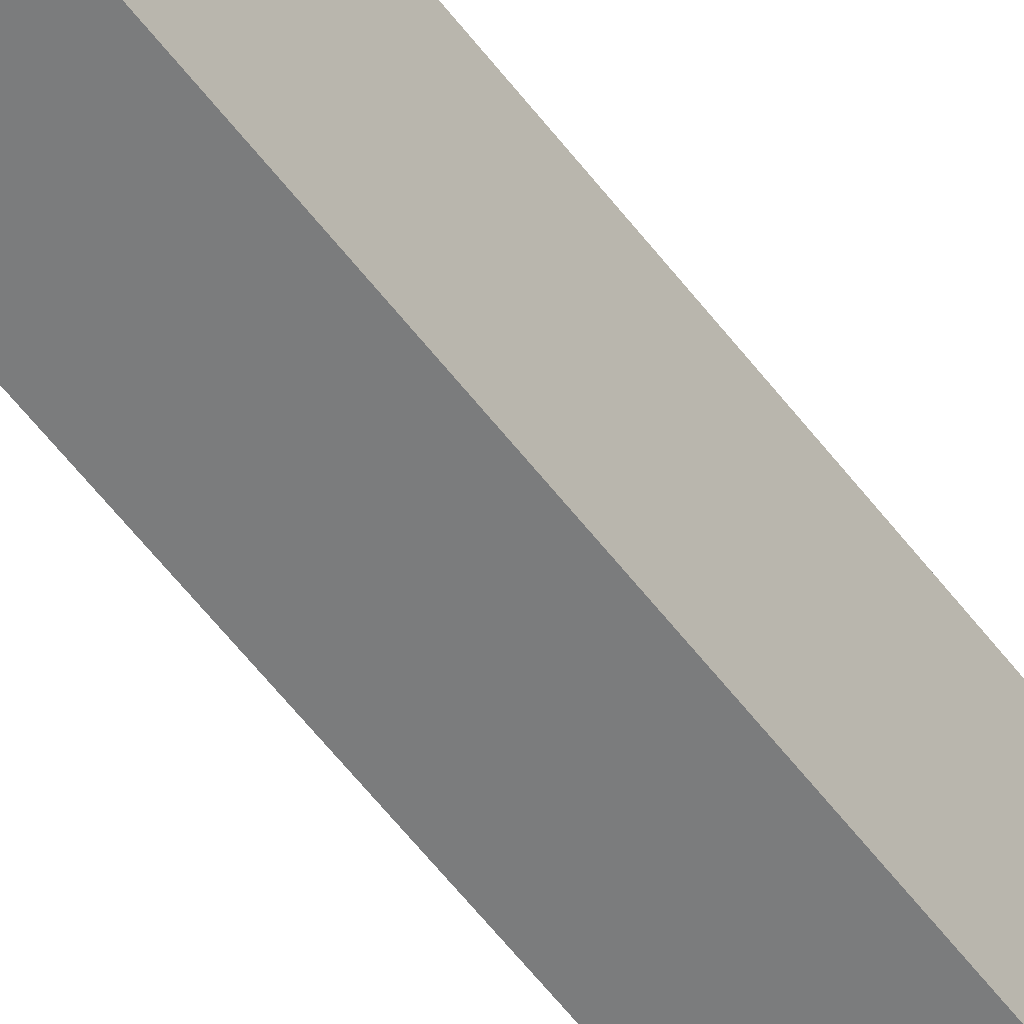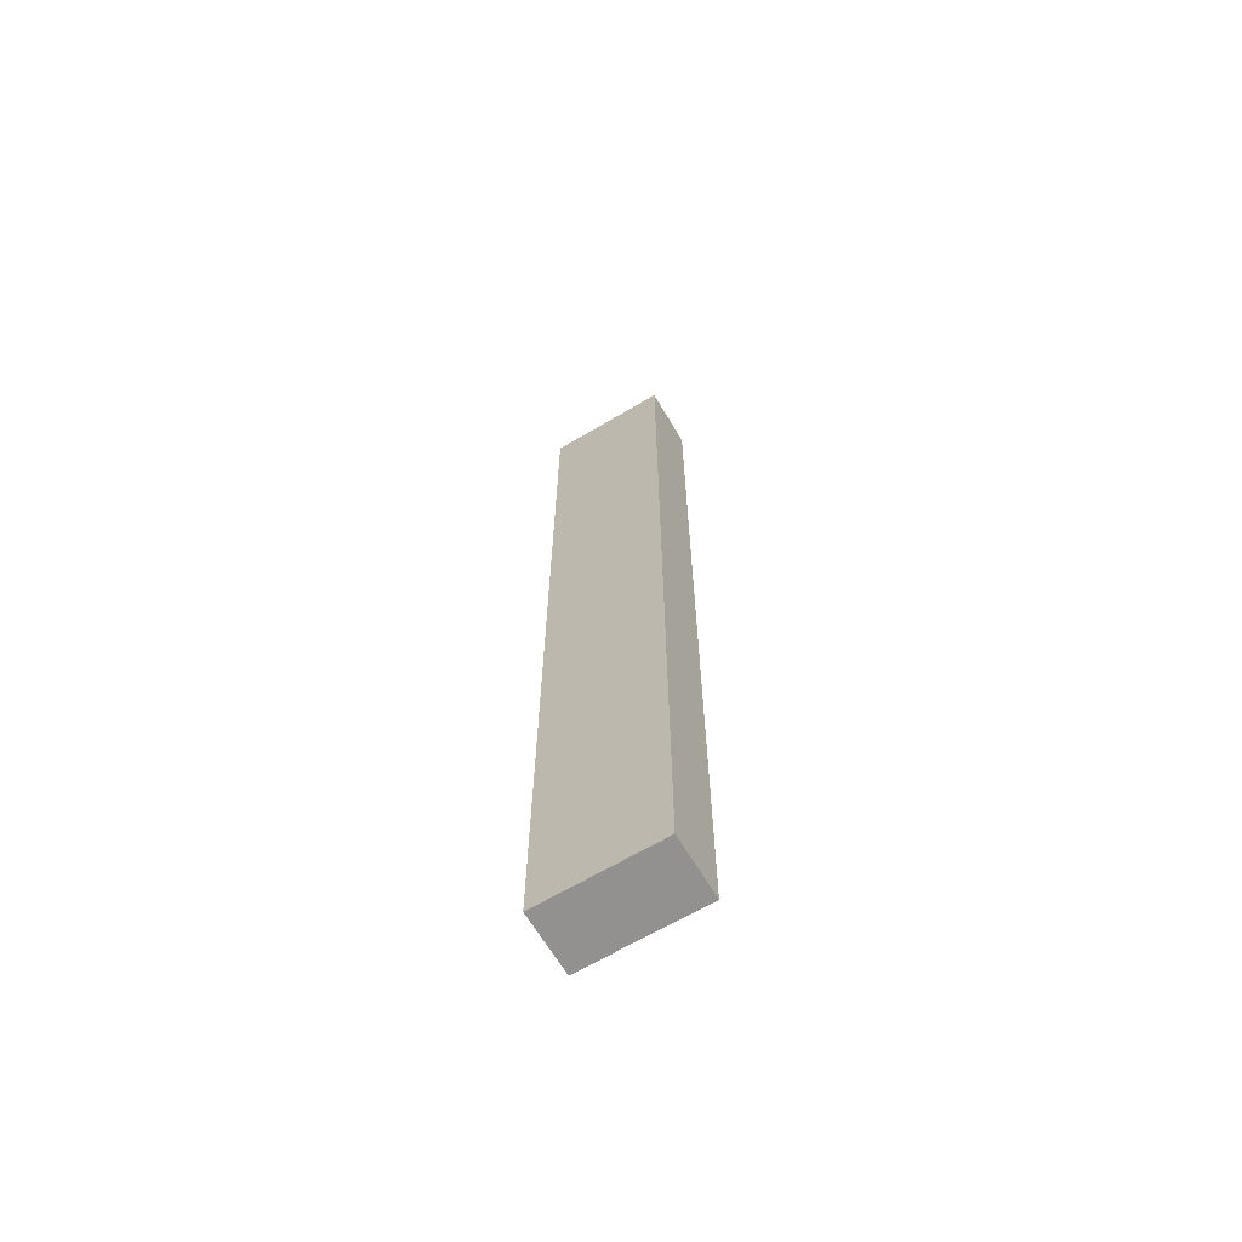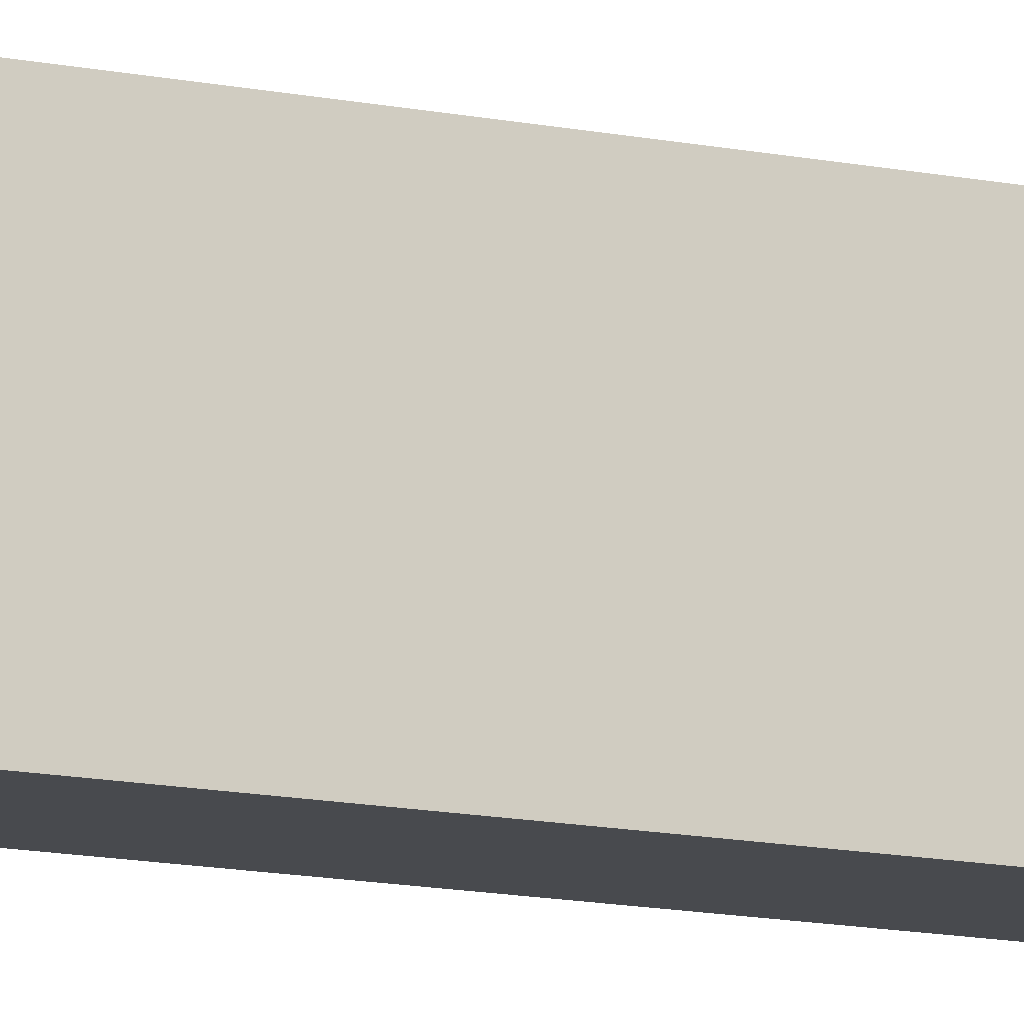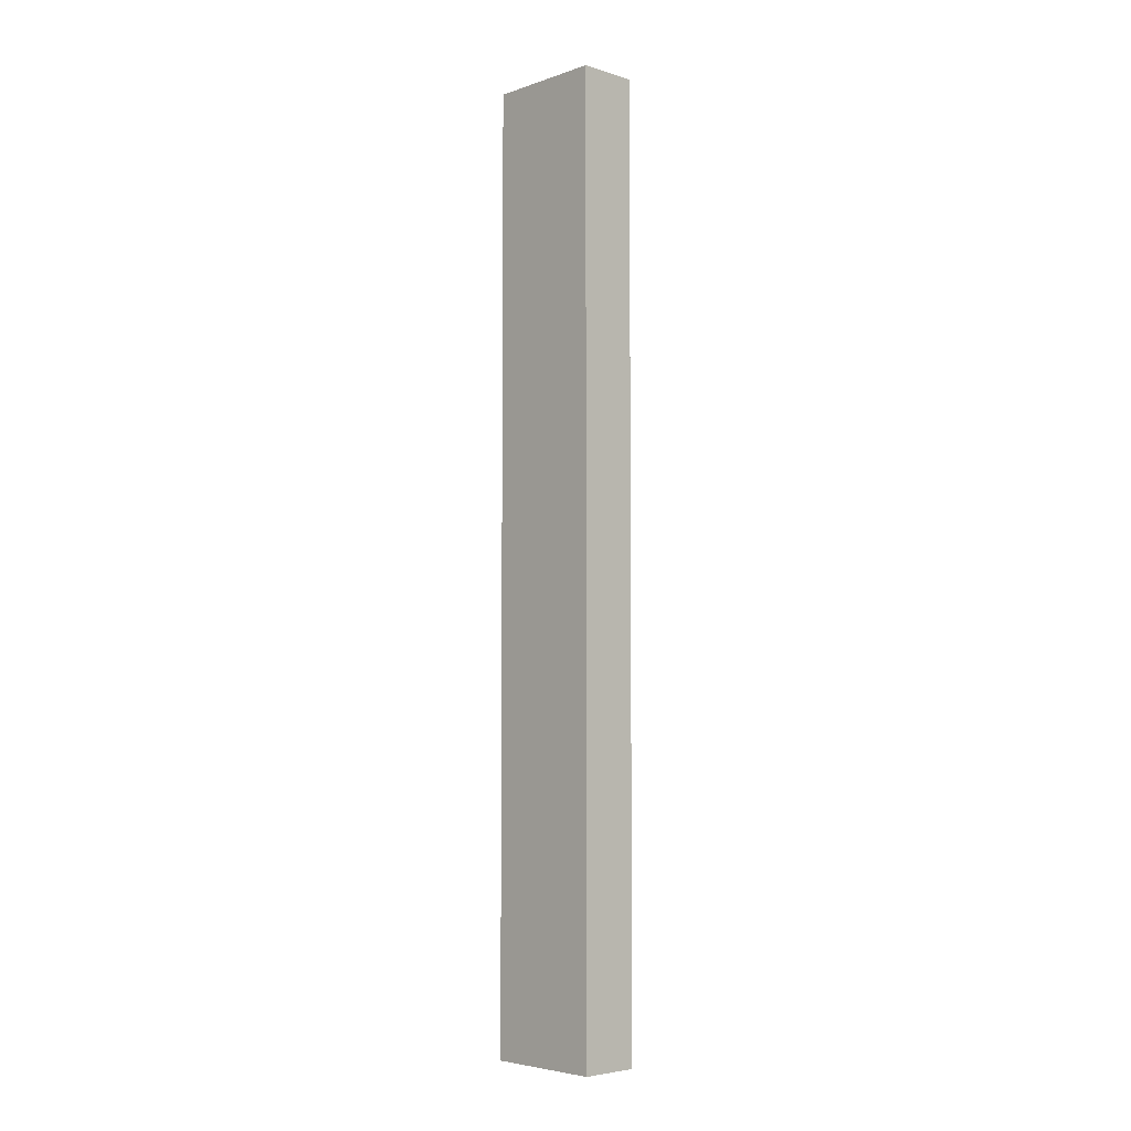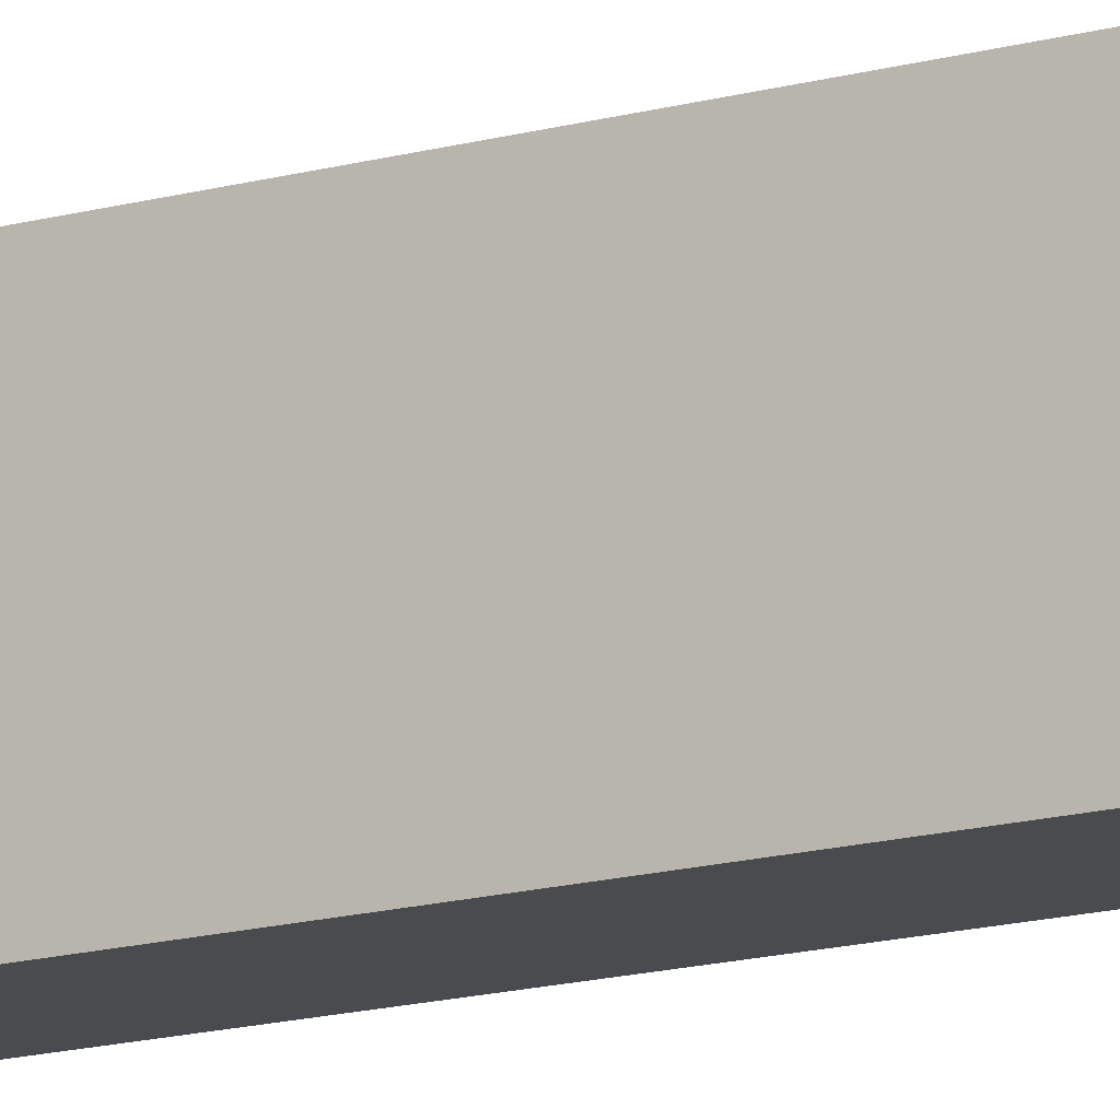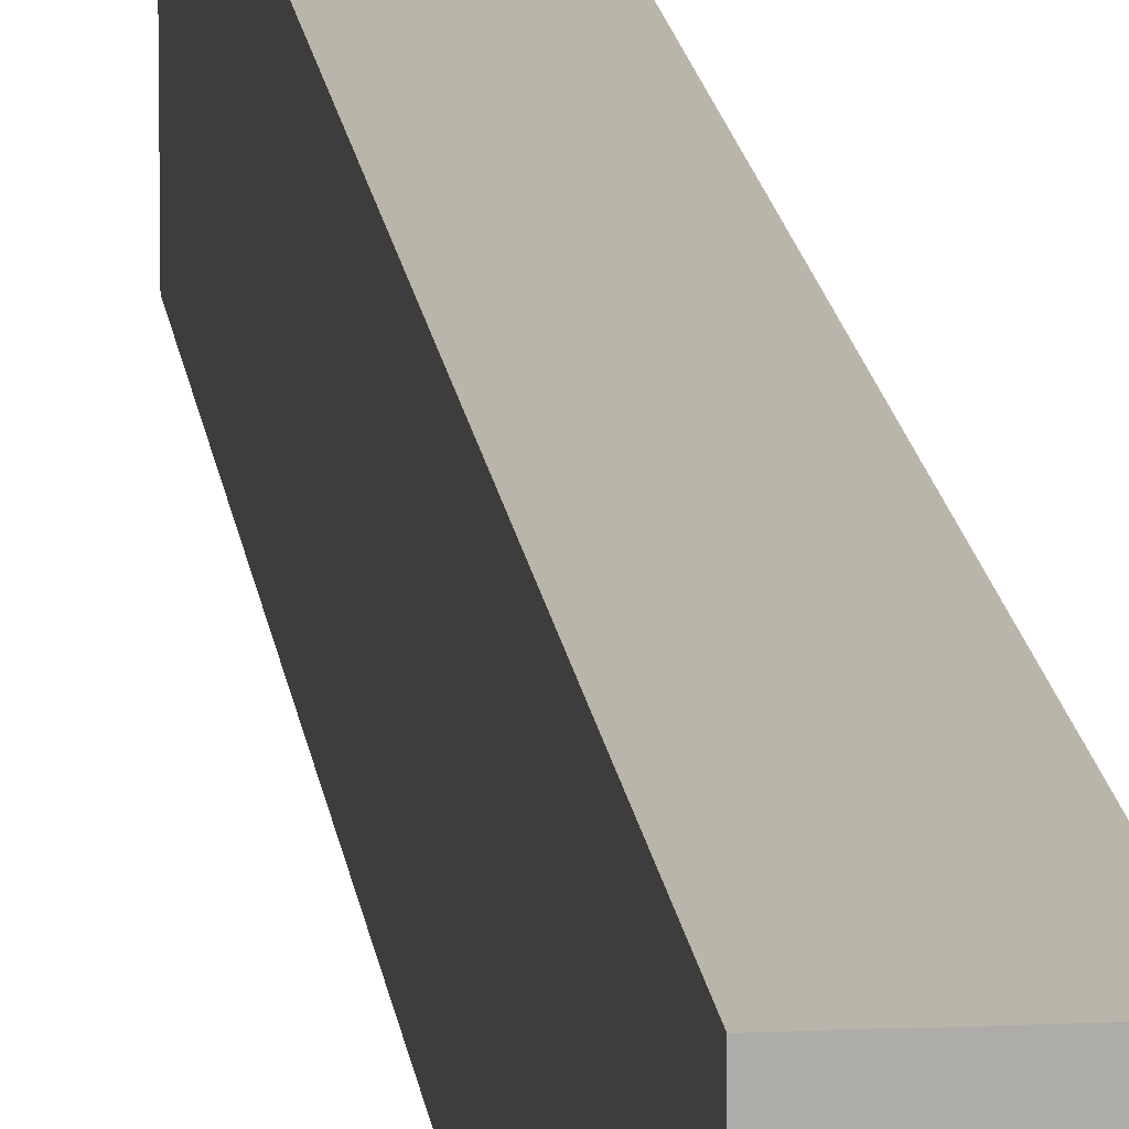
<metadata>
{"format":"obj","ext":"obj","renderer":"f3d","projection":"perspective","resolution":1024,"background":"white","views":[{"elev":-58.6,"azim":37.0,"up":"+Z"},{"elev":-66.1,"azim":-59.3,"up":"+Y"},{"elev":-13.0,"azim":64.3,"up":"+Z"},{"elev":-4.8,"azim":-43.5,"up":"+Y"},{"elev":-14.1,"azim":122.7,"up":"+Z"},{"elev":13.5,"azim":-5.8,"up":"+Z"}]}
</metadata>
<code>
o
v 16.3 4.8 -1
v 16.6 4.8 -1
v 16.3 0 -1
v 16.6 0 -1
v 16.3 4.8 -1.6
v 16.6 4.8 -1.6
v 16.3 0 -1.6
v 16.6 0 -1.6
v 16.3 4.8 -1
v 16.3 0 -1
v 16.3 4.8 -1.6
v 16.3 0 -1.6
v 16.6 4.8 -1
v 16.6 0 -1
v 16.6 4.8 -1.6
v 16.6 0 -1.6
v 16.3 4.8 -1
v 16.3 4.8 -1.6
v 16.6 4.8 -1
v 16.6 4.8 -1.6
v 16.3 0 -1
v 16.3 0 -1.6
v 16.6 0 -1
v 16.6 0 -1.6
f 3 2 1
f 4 2 3
f 5 6 7
f 7 6 8
f 11 10 9
f 12 10 11
f 13 14 15
f 15 14 16
f 19 18 17
f 20 18 19
f 21 22 23
f 23 22 24

</code>
